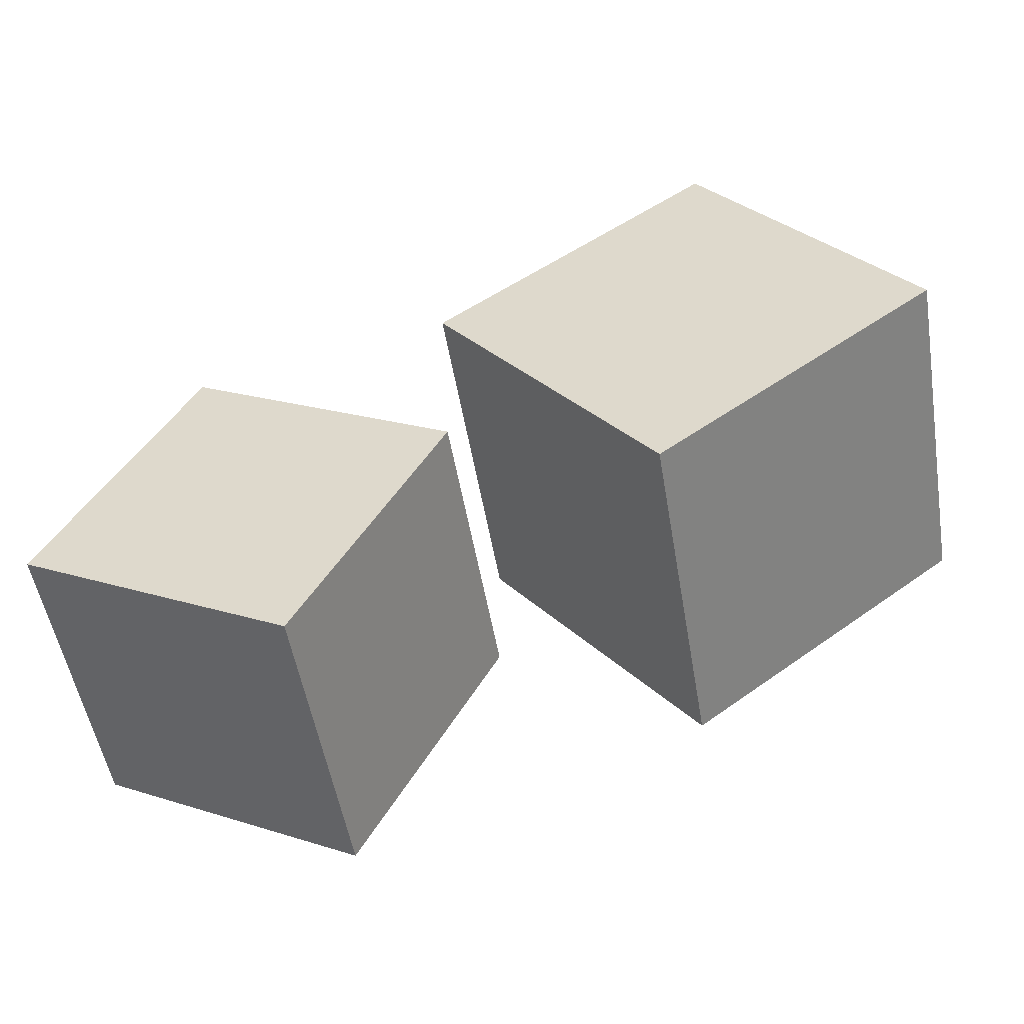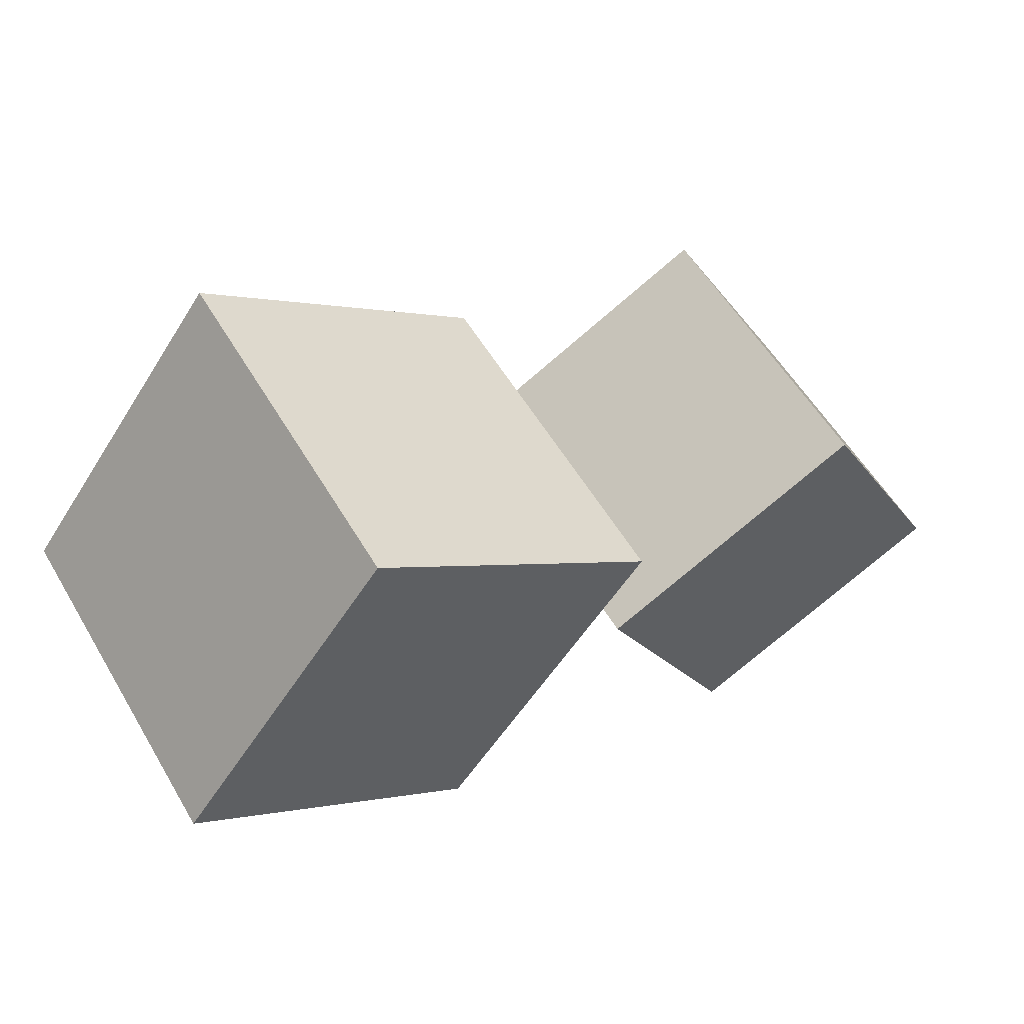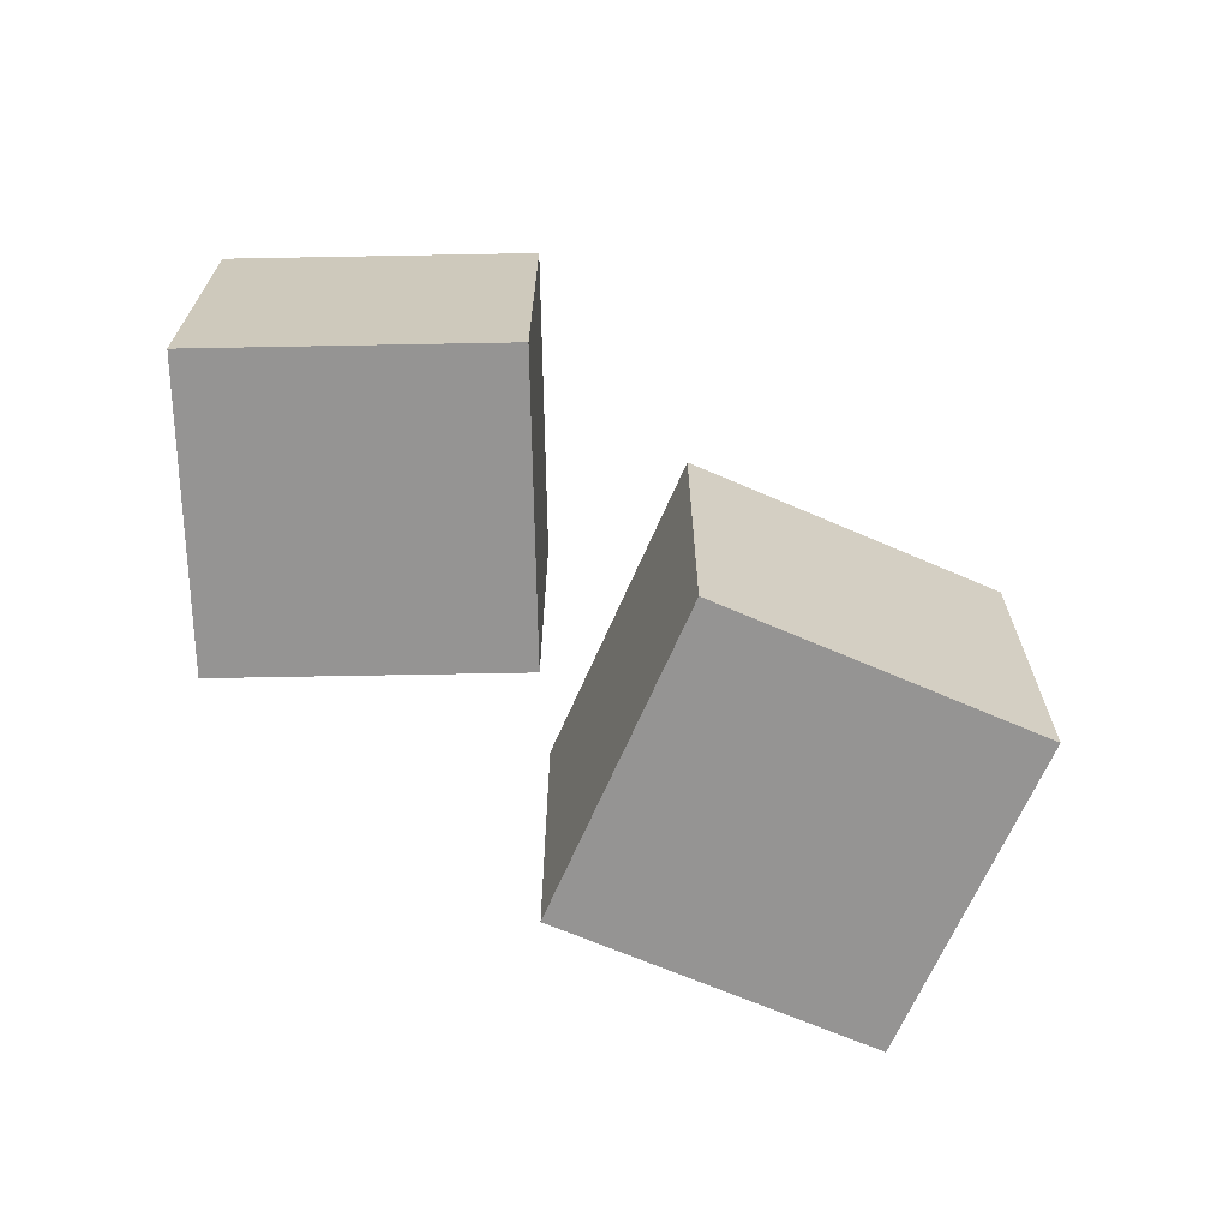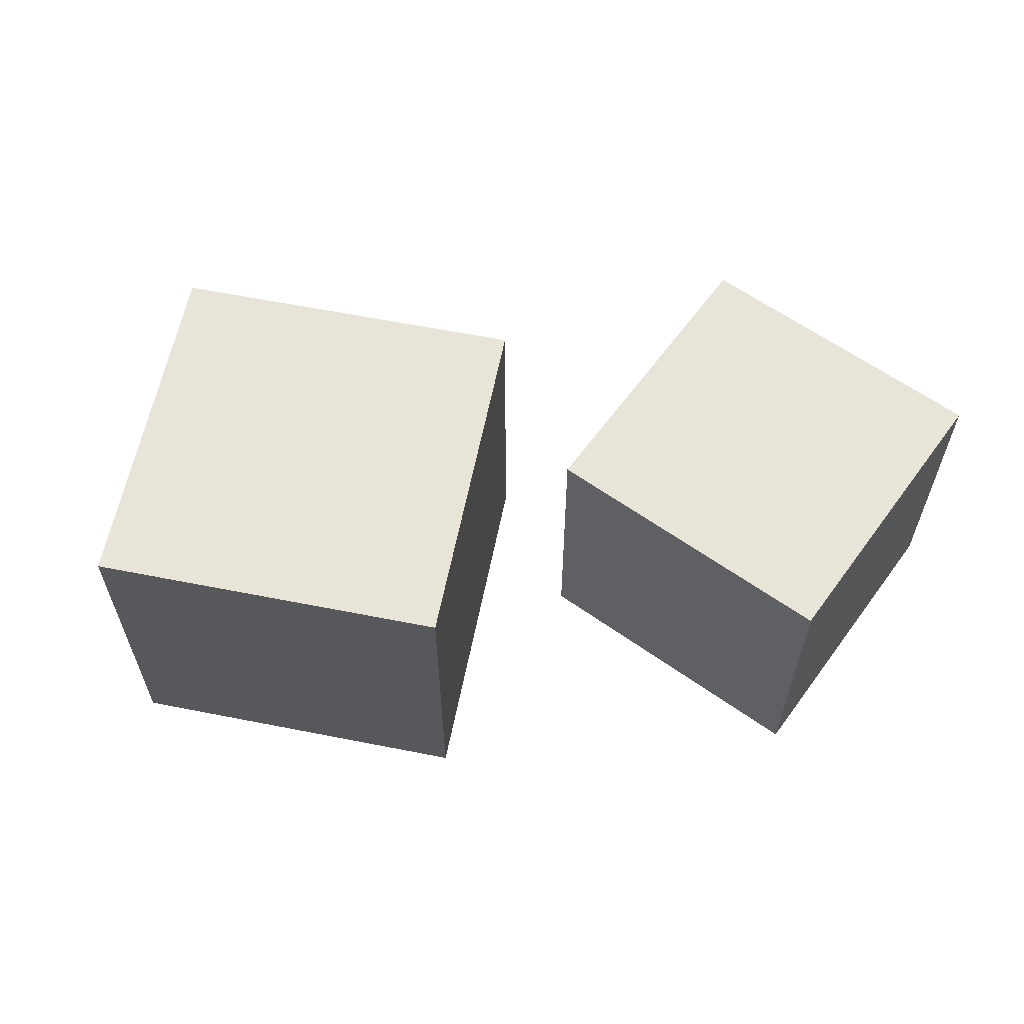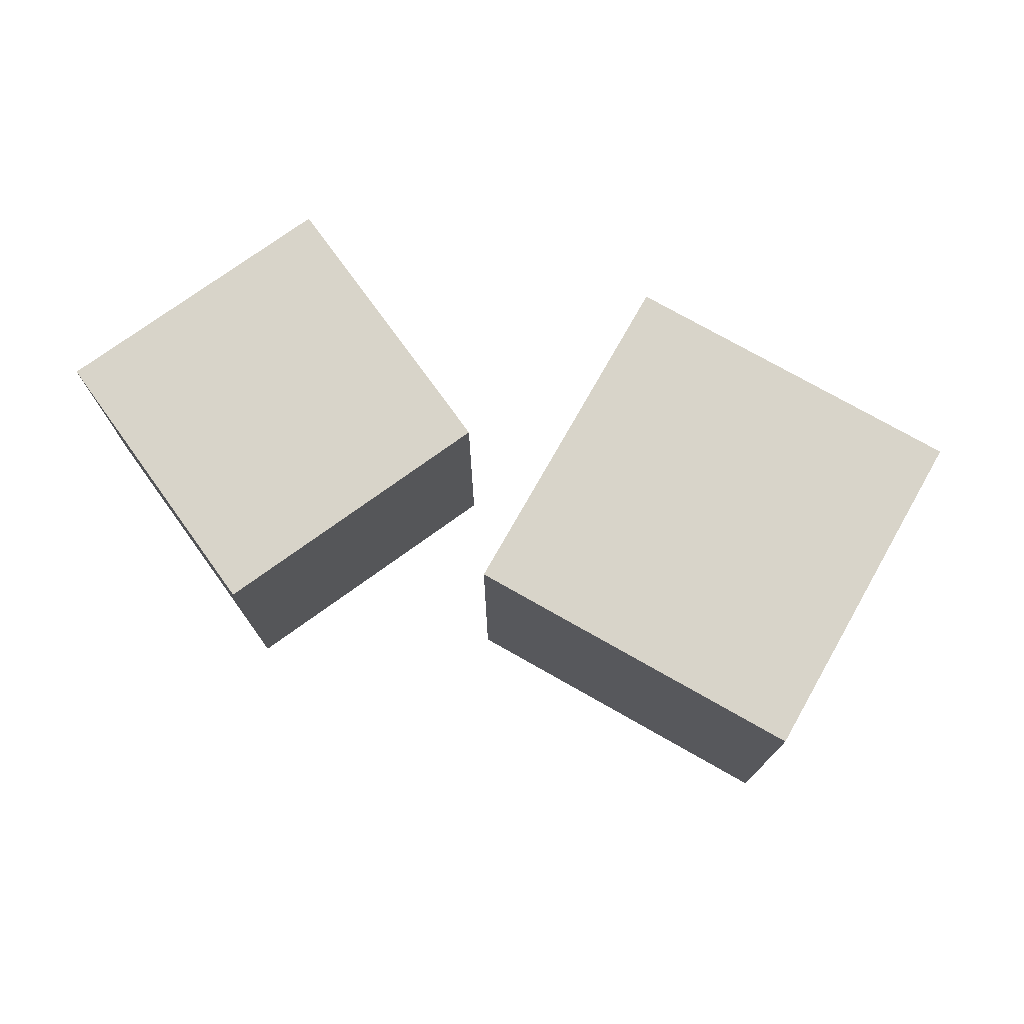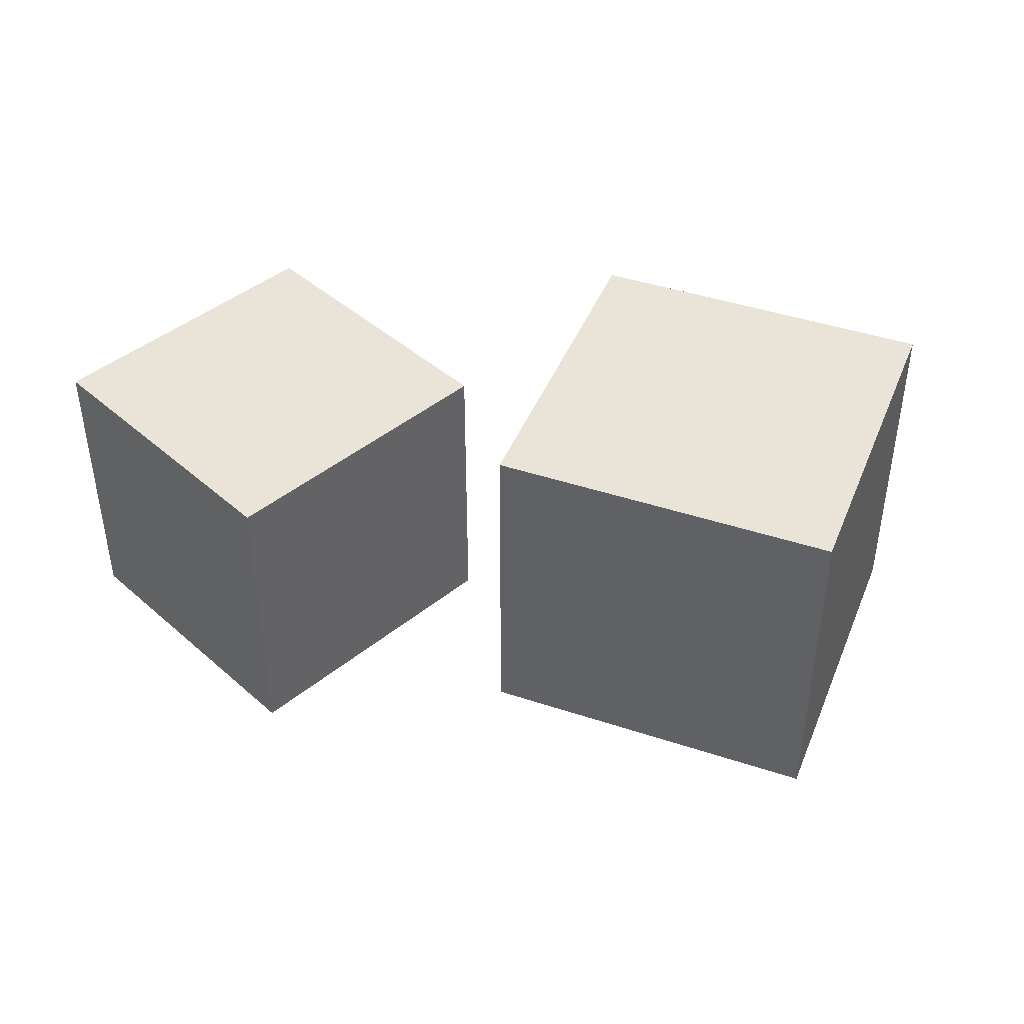
<metadata>
{"format":"obj","ext":"obj","renderer":"f3d","projection":"perspective","resolution":1024,"background":"white","views":[{"elev":-52.2,"azim":-170.4,"up":"+Y"},{"elev":56.4,"azim":-30.3,"up":"+Y"},{"elev":-67.2,"azim":119.2,"up":"+Z"},{"elev":61.3,"azim":-25.9,"up":"+Z"},{"elev":75.3,"azim":172.3,"up":"+Z"},{"elev":43.3,"azim":164.1,"up":"+Z"}]}
</metadata>
<code>
o Cube.001
v 4.186 -0.5699 -5.185
v 4.186 -0.5699 5.185
v -2.093 -8.823 -5.185
v -2.093 -8.823 5.185
v -4.066 5.709 -5.185
v -4.066 5.709 5.185
v -10.35 -2.544 -5.185
v -10.35 -2.544 5.185
f 1 2 4 3
f 3 4 8 7
f 7 8 6 5
f 5 6 2 1
f 3 7 5 1
f 8 4 2 6
o Cube.003
v 0.1916 -0.231 4.444
v 0.1916 -0.231 -4.444
v -0.4002 -2.73 4.444
v -0.4002 -2.73 -4.444
v -2.307 0.3608 4.444
v -2.307 0.3608 -4.444
v -2.899 -2.138 4.444
v -2.899 -2.138 -4.444
f 9 11 12 10
f 11 15 16 12
f 15 13 14 16
f 13 9 10 14
f 11 9 13 15
f 16 14 10 12
o Cube.002
v 16.12 -9.005 -4.463
v 16.12 -9.005 4.463
v 8.255 -13.21 -4.463
v 8.255 -13.21 4.463
v 11.92 -1.135 -4.463
v 11.92 -1.135 4.463
v 4.045 -5.344 -4.463
v 4.045 -5.344 4.463
f 17 18 20 19
f 19 20 24 23
f 23 24 22 21
f 21 22 18 17
f 19 23 21 17
f 24 20 18 22

</code>
